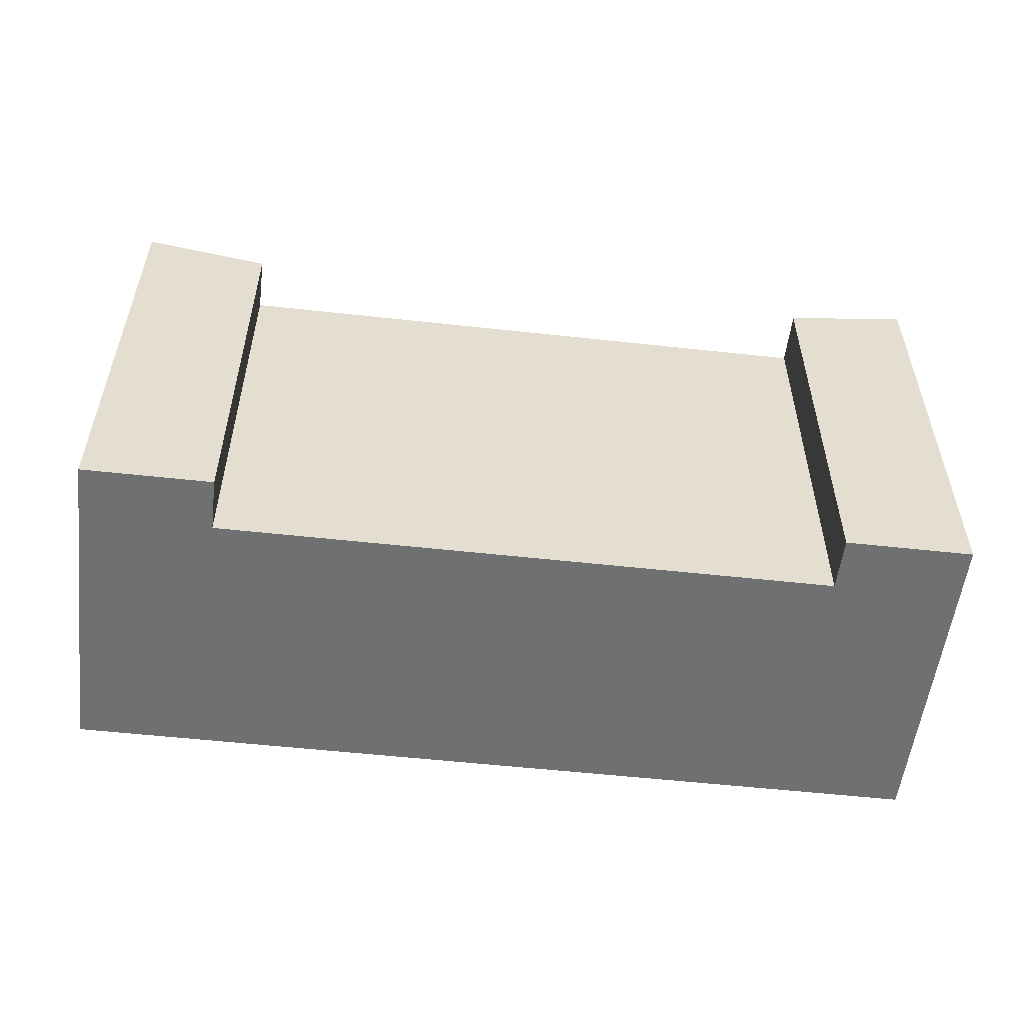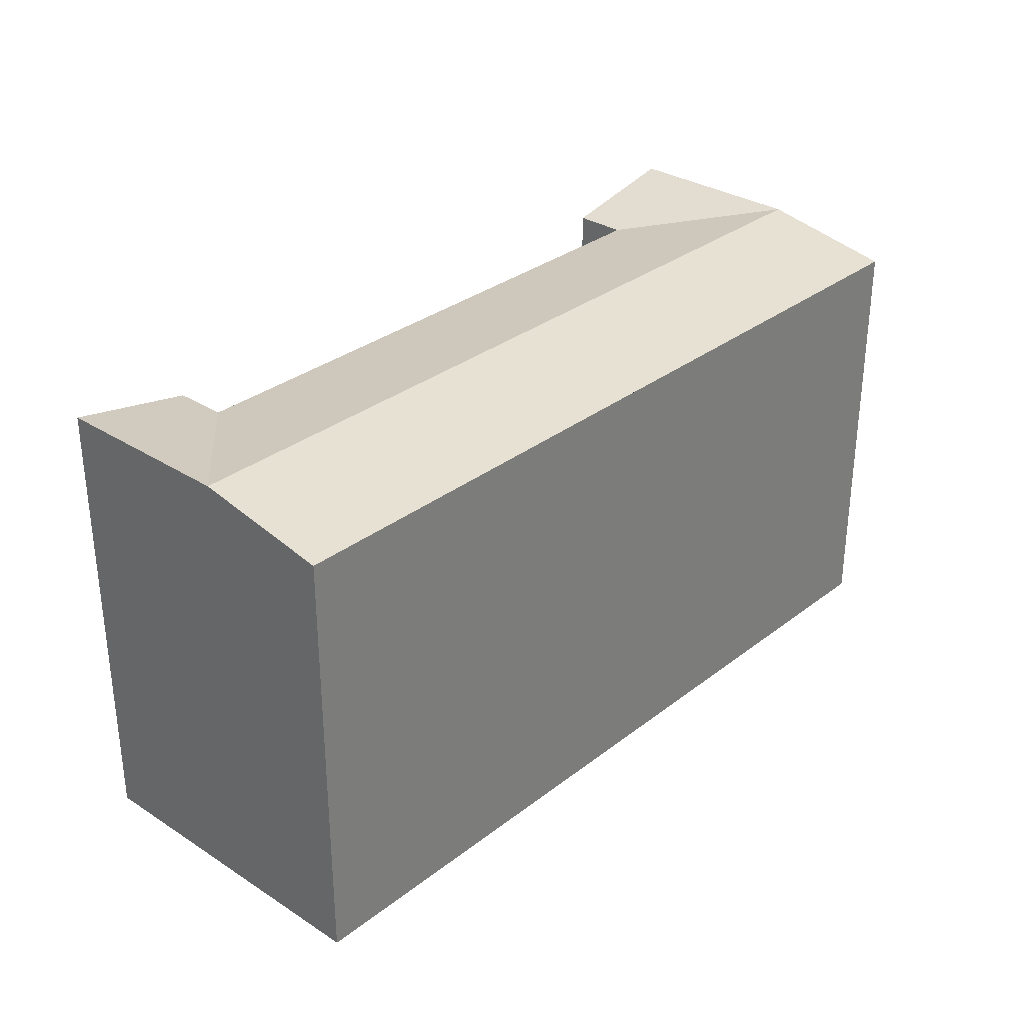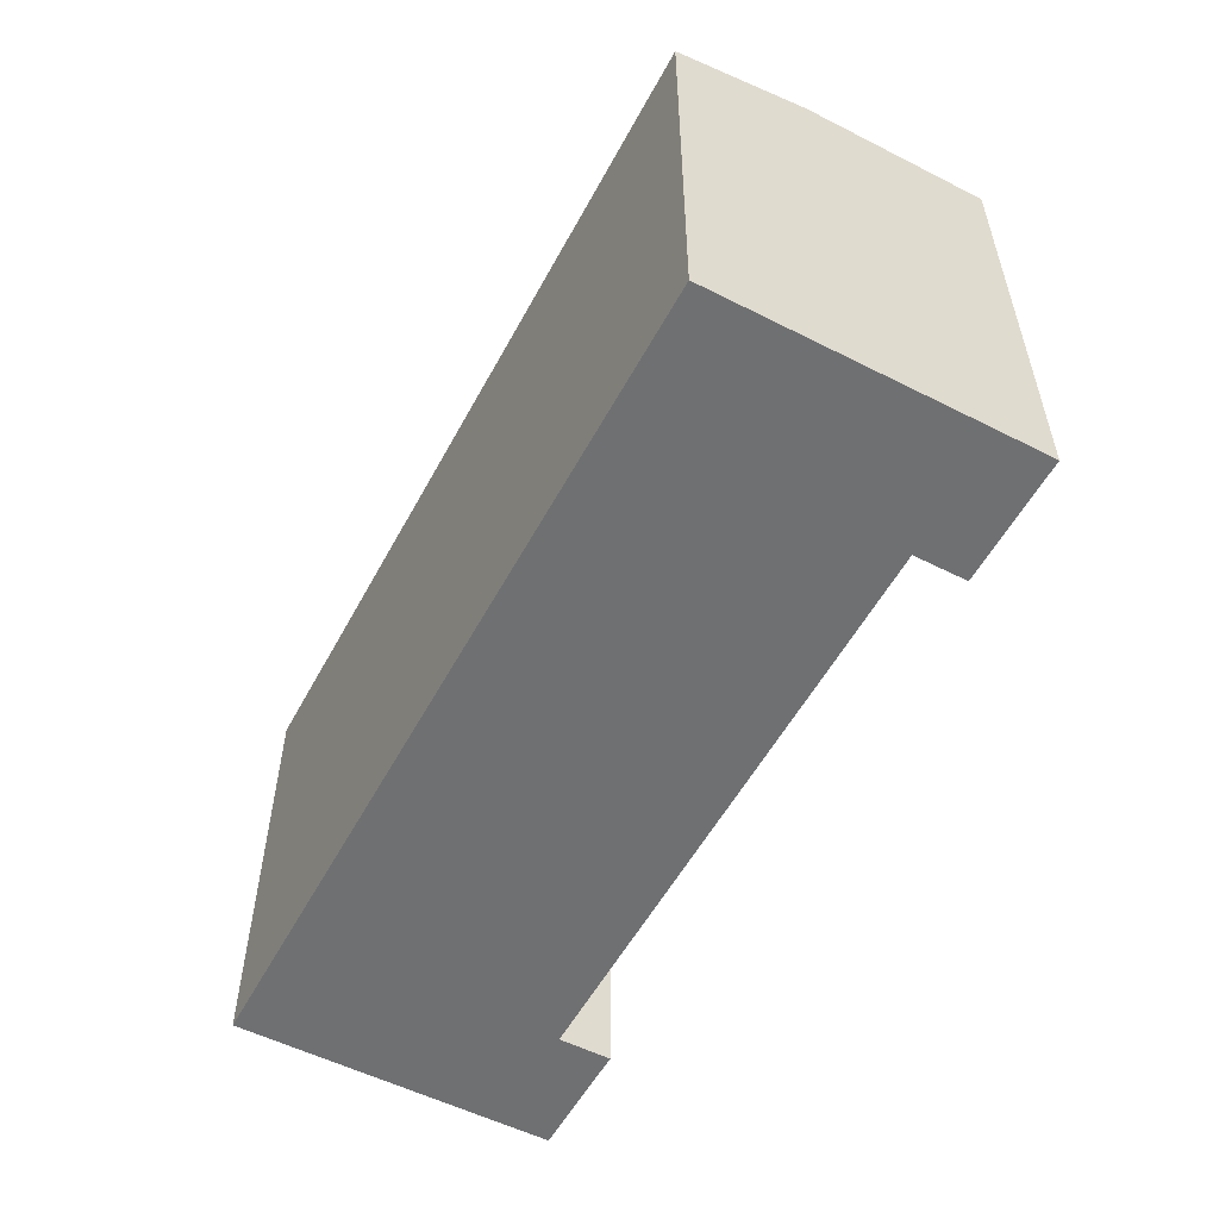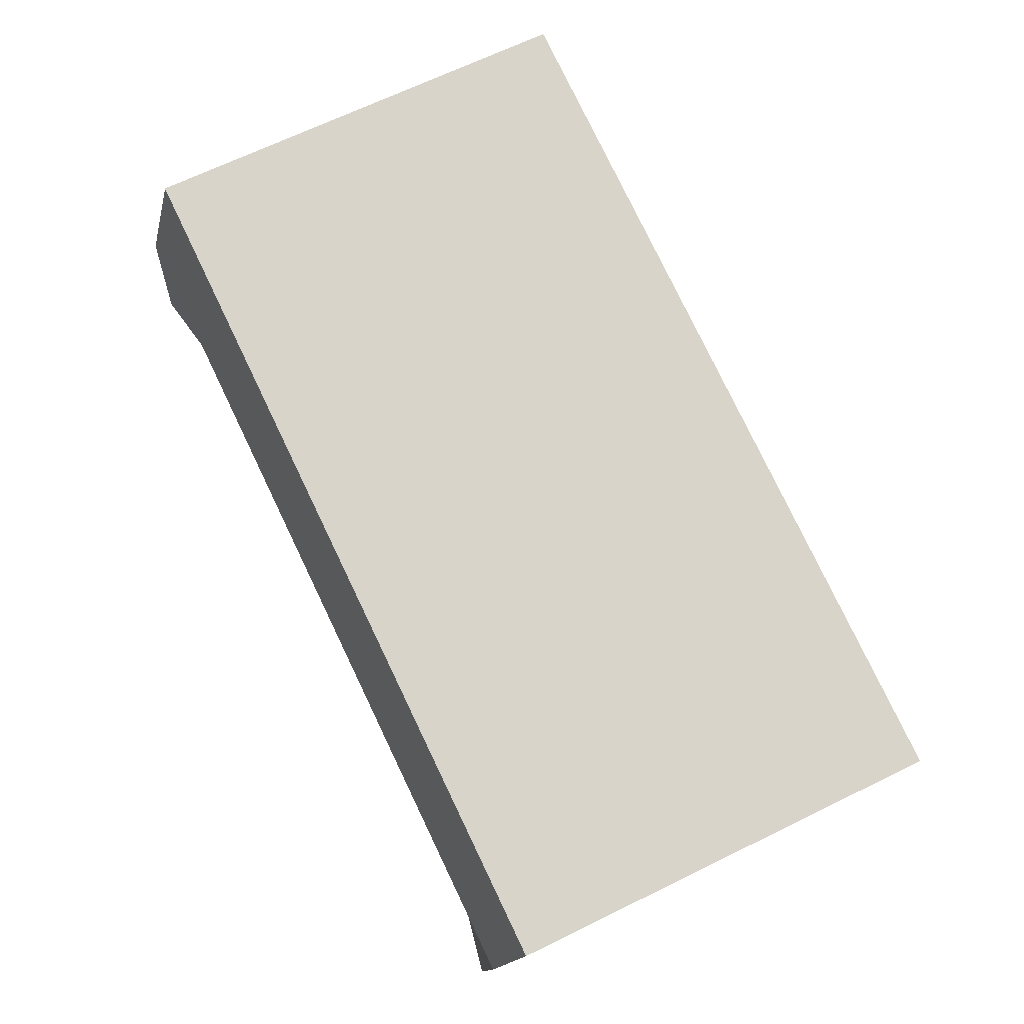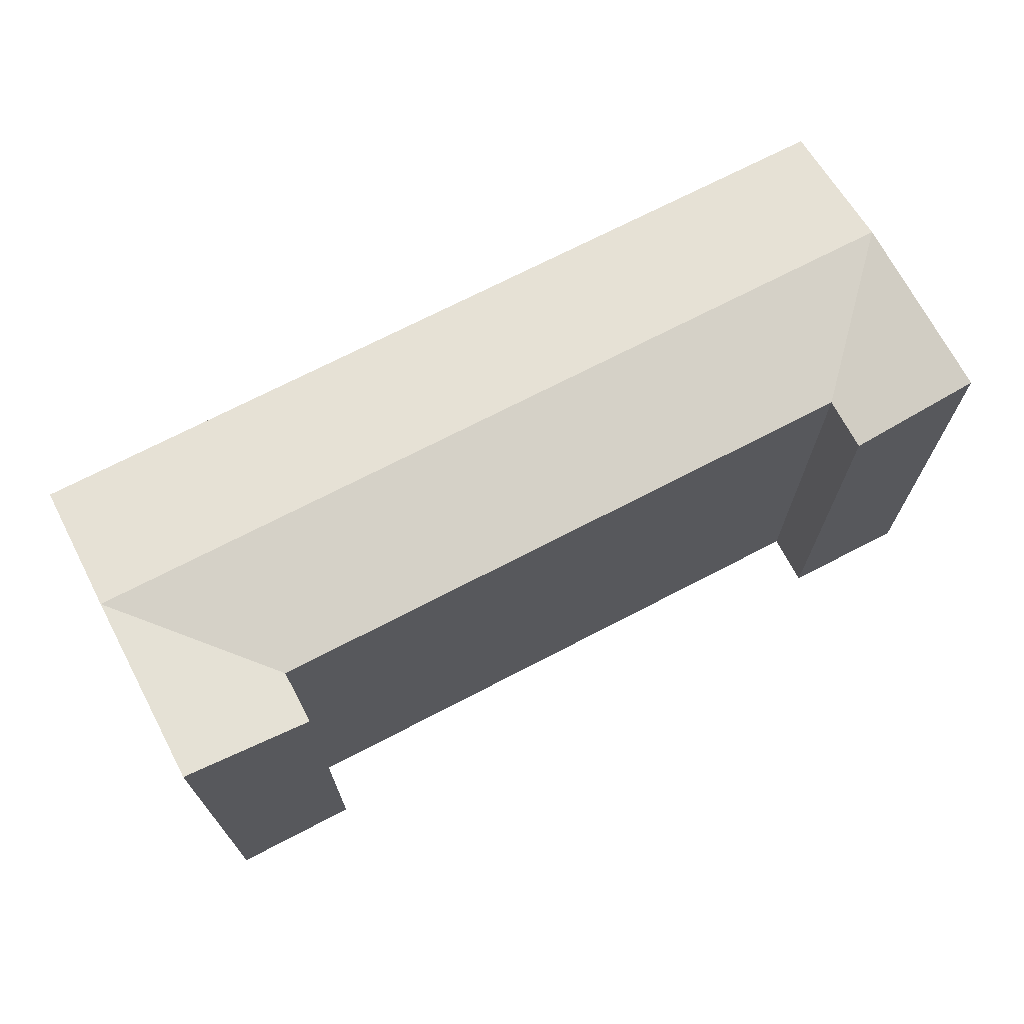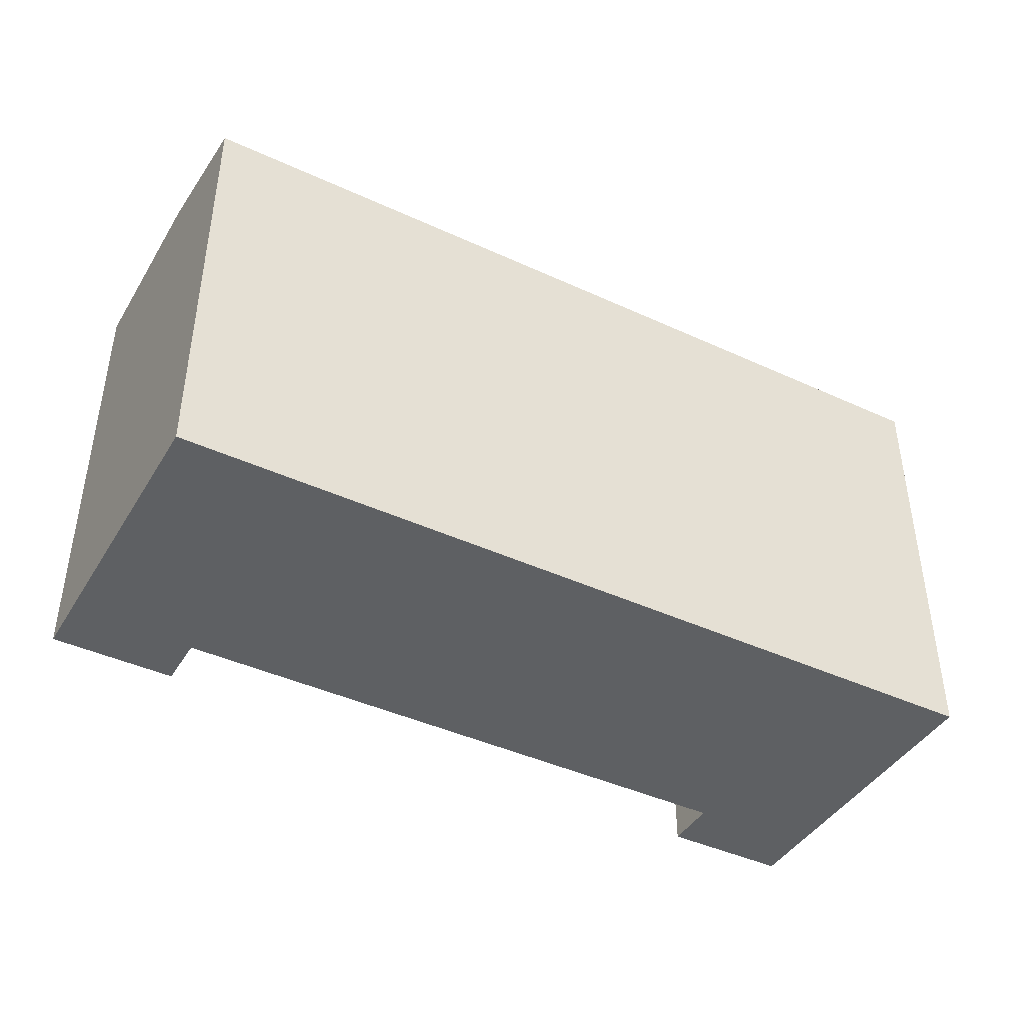
<metadata>
{"format":"obj","ext":"obj","renderer":"f3d","projection":"perspective","resolution":1024,"background":"white","views":[{"elev":-54.9,"azim":163.3,"up":"+Y"},{"elev":31.4,"azim":-57.5,"up":"+Y"},{"elev":-54.8,"azim":52.0,"up":"+Y"},{"elev":67.5,"azim":-116.1,"up":"+Z"},{"elev":70.5,"azim":142.4,"up":"+Y"},{"elev":-42.7,"azim":-38.8,"up":"+Y"}]}
</metadata>
<code>
v  35.12 -3.815e-16 6.231
v  42.36 -4.76e-17 0.7774
v  41.23 -4.478e-16 7.314
v  6 -6.518e-17 1.064
v  0 0 0
v  1.128 4.002e-16 -6.536
v  43.49 3.526e-16 -5.759
v  37.38 4.189e-16 -6.841
v  8.256 7.353e-16 -12.01
v  2.255 8.005e-16 -13.07
v  8.697 8.917e-16 -14.56
v  2.696 9.569e-16 -15.63
v  43.93 5.092e-16 -8.317
v  37.82 5.755e-16 -9.399
v  43.49 22.5 -5.759
v  43.93 22.5 -8.317
v  42.36 22.5 0.7767
v  41.23 21.28 7.313
v  0.0004527 21.28 -0.0006734
v  2.697 22.5 -15.63
v  2.256 22.5 -13.07
v  1.128 22.5 -6.537
v  35.13 21.28 6.23
v  6.001 21.28 1.064
v  37.38 21.28 -6.842
v  37.82 21.28 -9.399
v  8.697 21.28 -14.56
v  8.256 21.28 -12.01
v  7.129 22.5 -5.473
v  36.25 22.5 -0.306
g defaultobject
f 1 2 3
f 2 1 4
f 2 4 5
f 2 5 6
f 2 6 7
f 7 6 8
f 8 6 9
f 9 6 10
f 9 10 11
f 11 10 12
f 8 13 7
f 13 8 14
f 15 13 16
f 13 15 17
f 13 17 18
f 13 18 3
f 13 3 7
f 7 3 2
f 19 6 5
f 6 19 10
f 10 19 12
f 12 19 20
f 20 19 21
f 21 19 22
f 23 3 18
f 3 23 24
f 3 24 19
f 3 19 5
f 3 5 1
f 1 5 4
f 25 14 8
f 14 25 26
f 26 13 14
f 13 26 16
f 20 11 12
f 11 20 27
f 11 28 9
f 28 11 27
f 28 8 9
f 8 28 25
f 19 29 22
f 29 19 30
f 30 19 17
f 17 19 18
f 18 19 24
f 18 24 23
f 22 25 28
f 25 22 17
f 17 22 29
f 17 29 30
f 26 15 16
f 15 26 17
f 17 26 25
f 20 28 27
f 28 20 22
f 22 20 21

</code>
